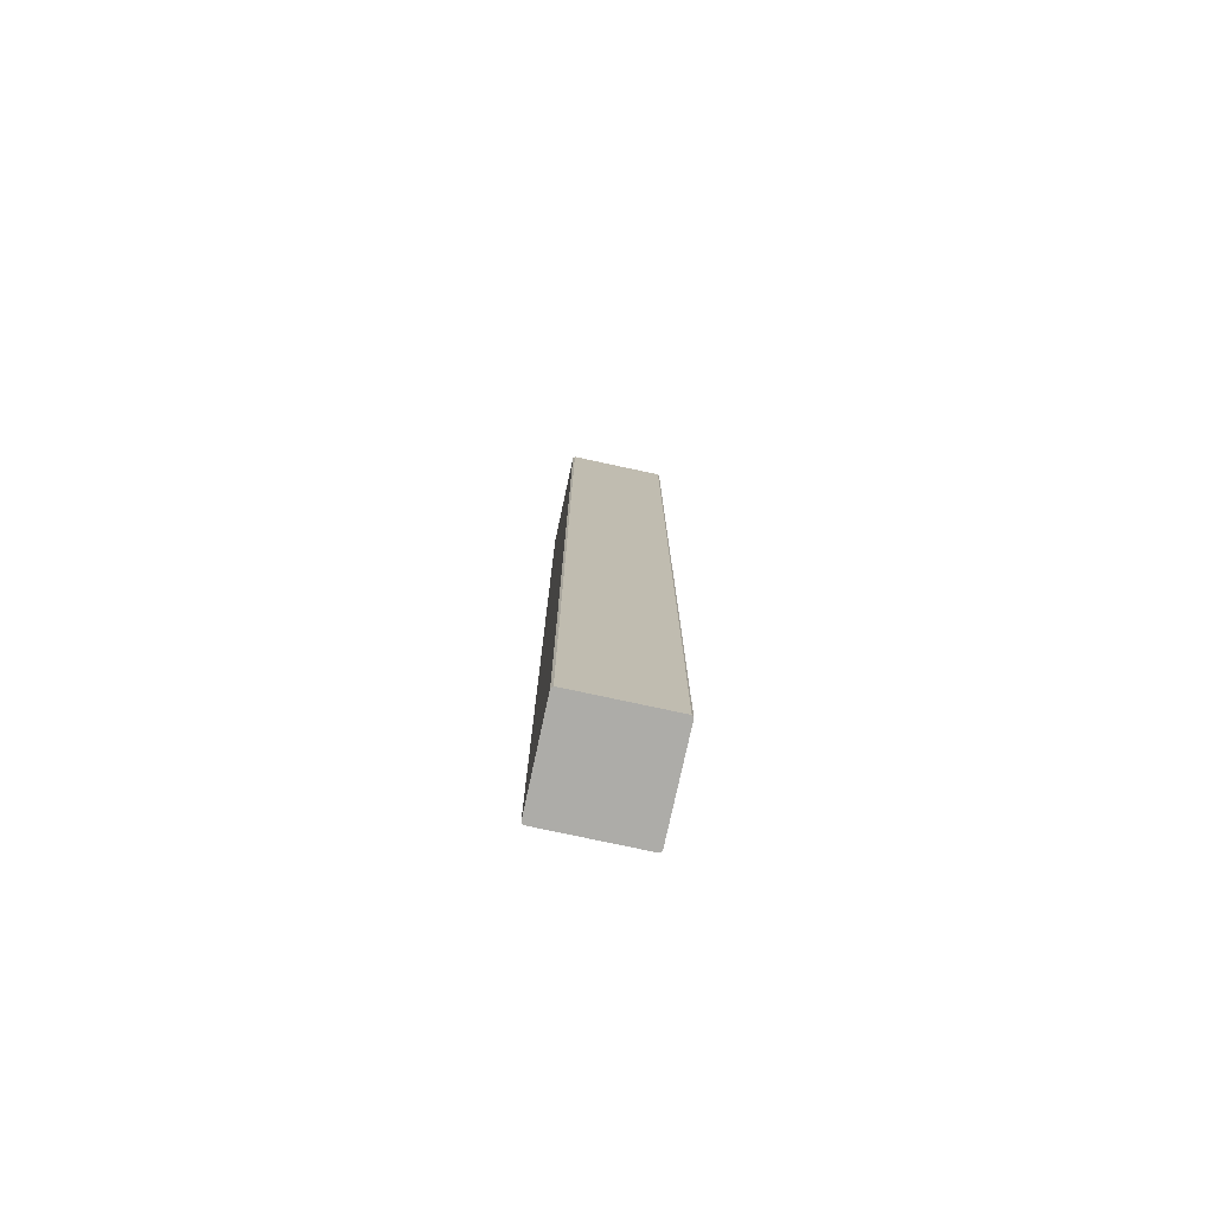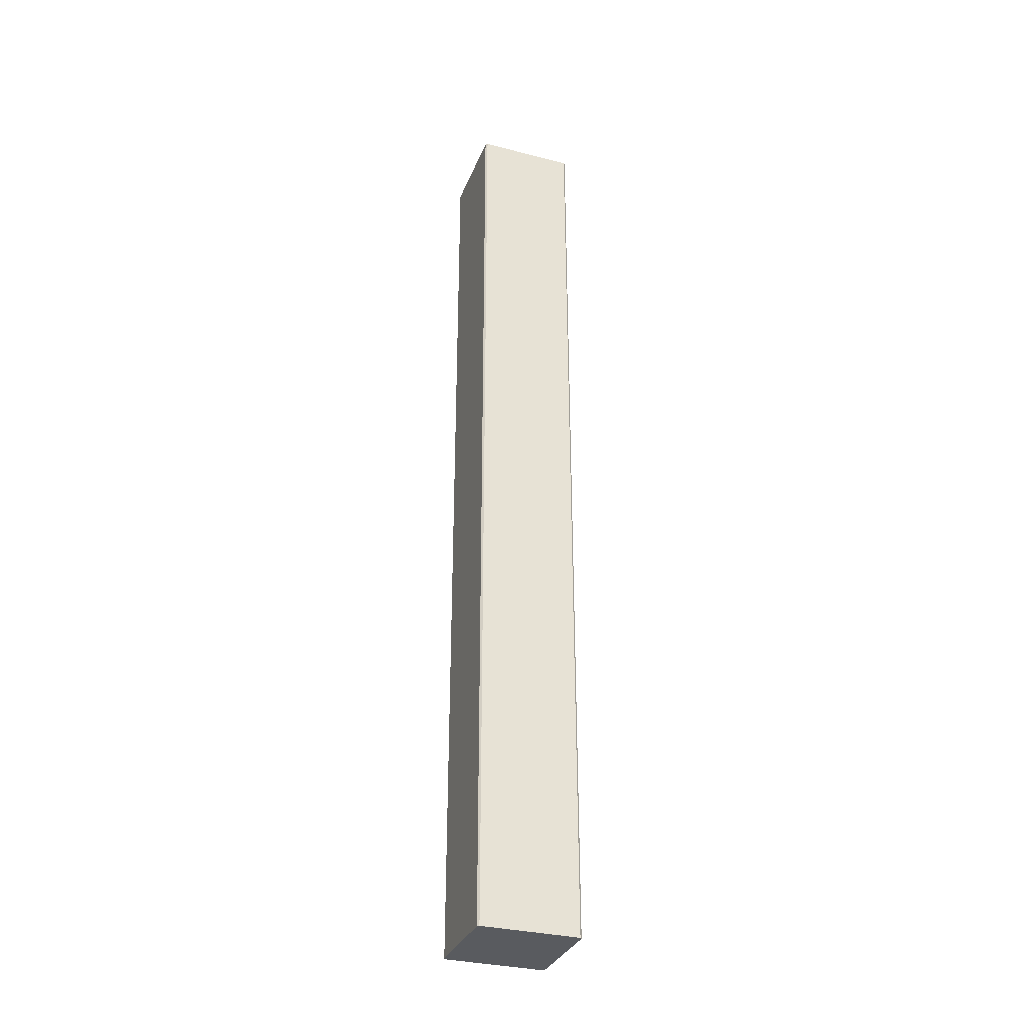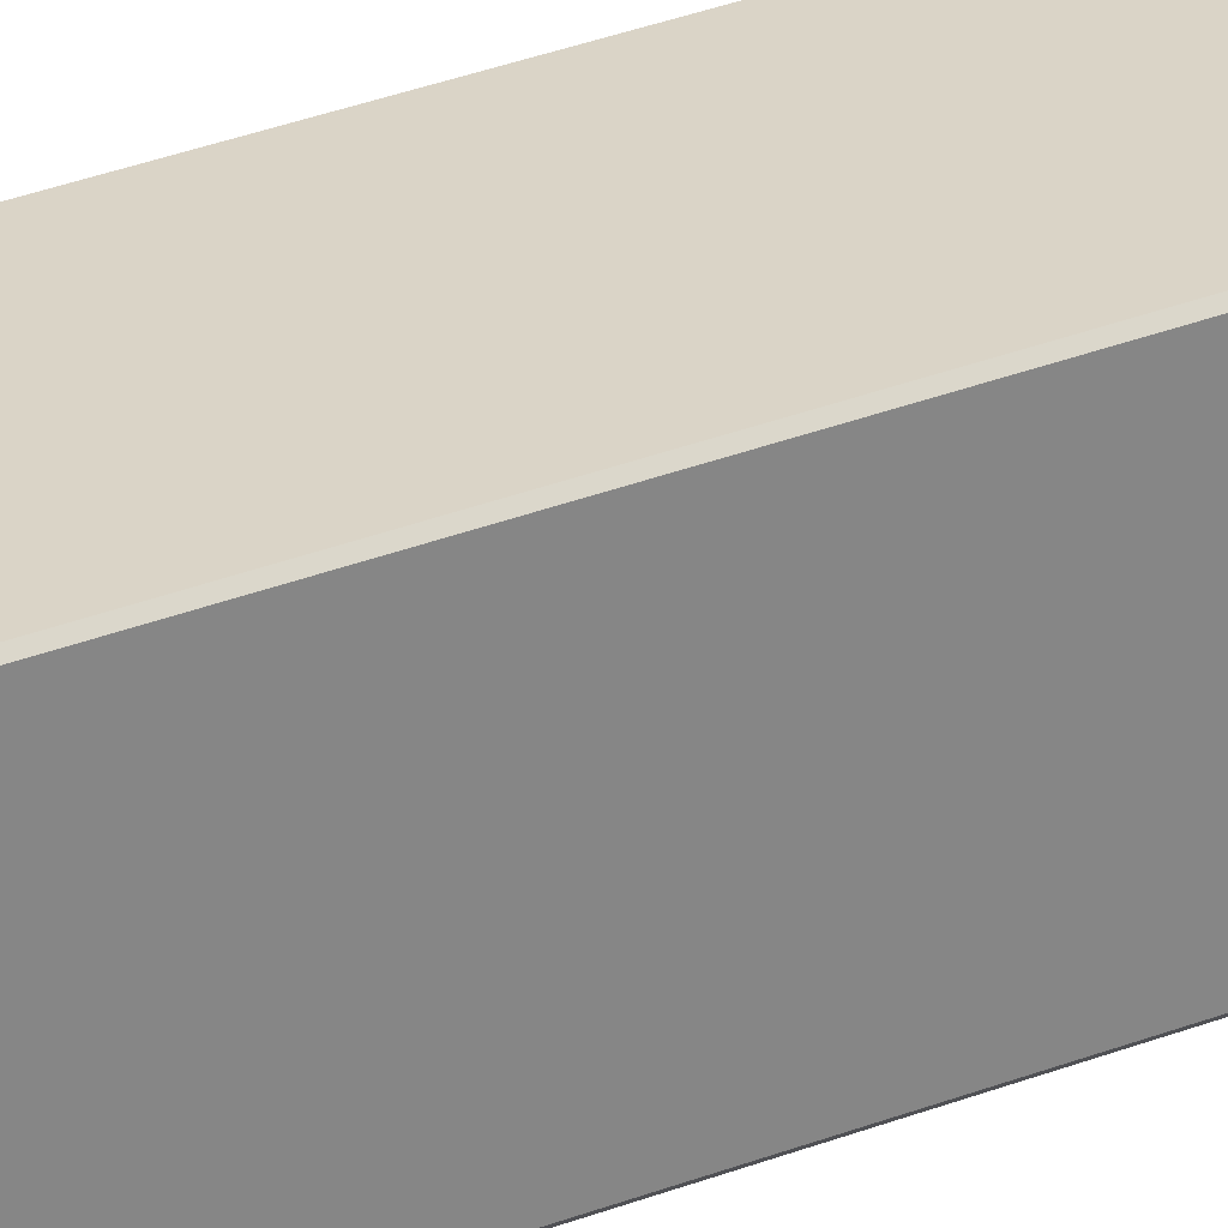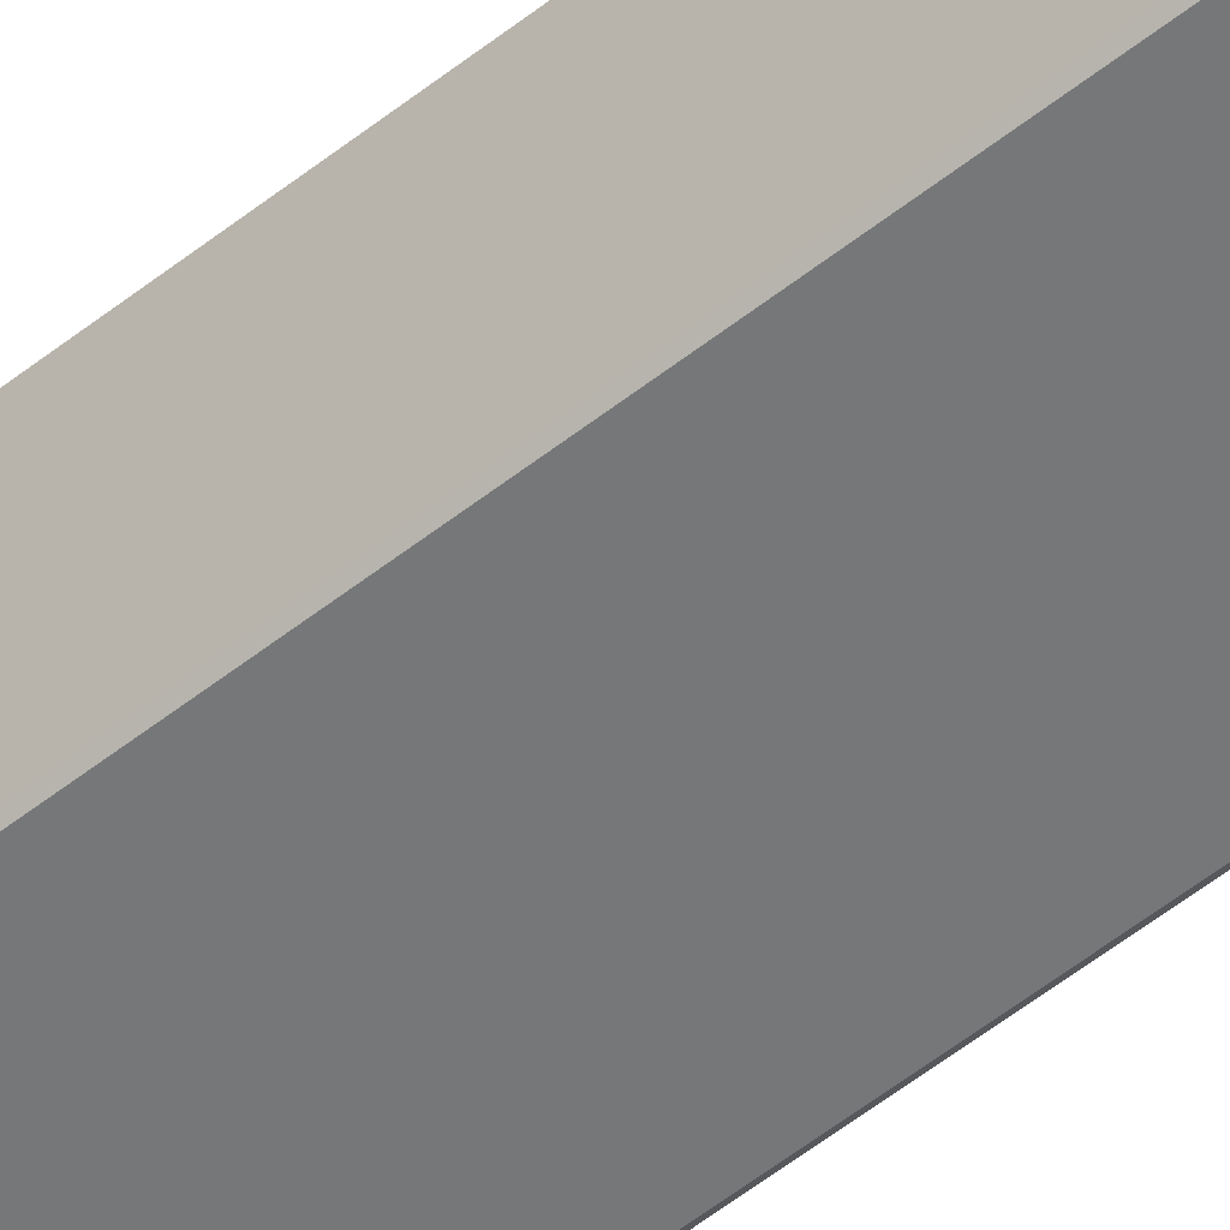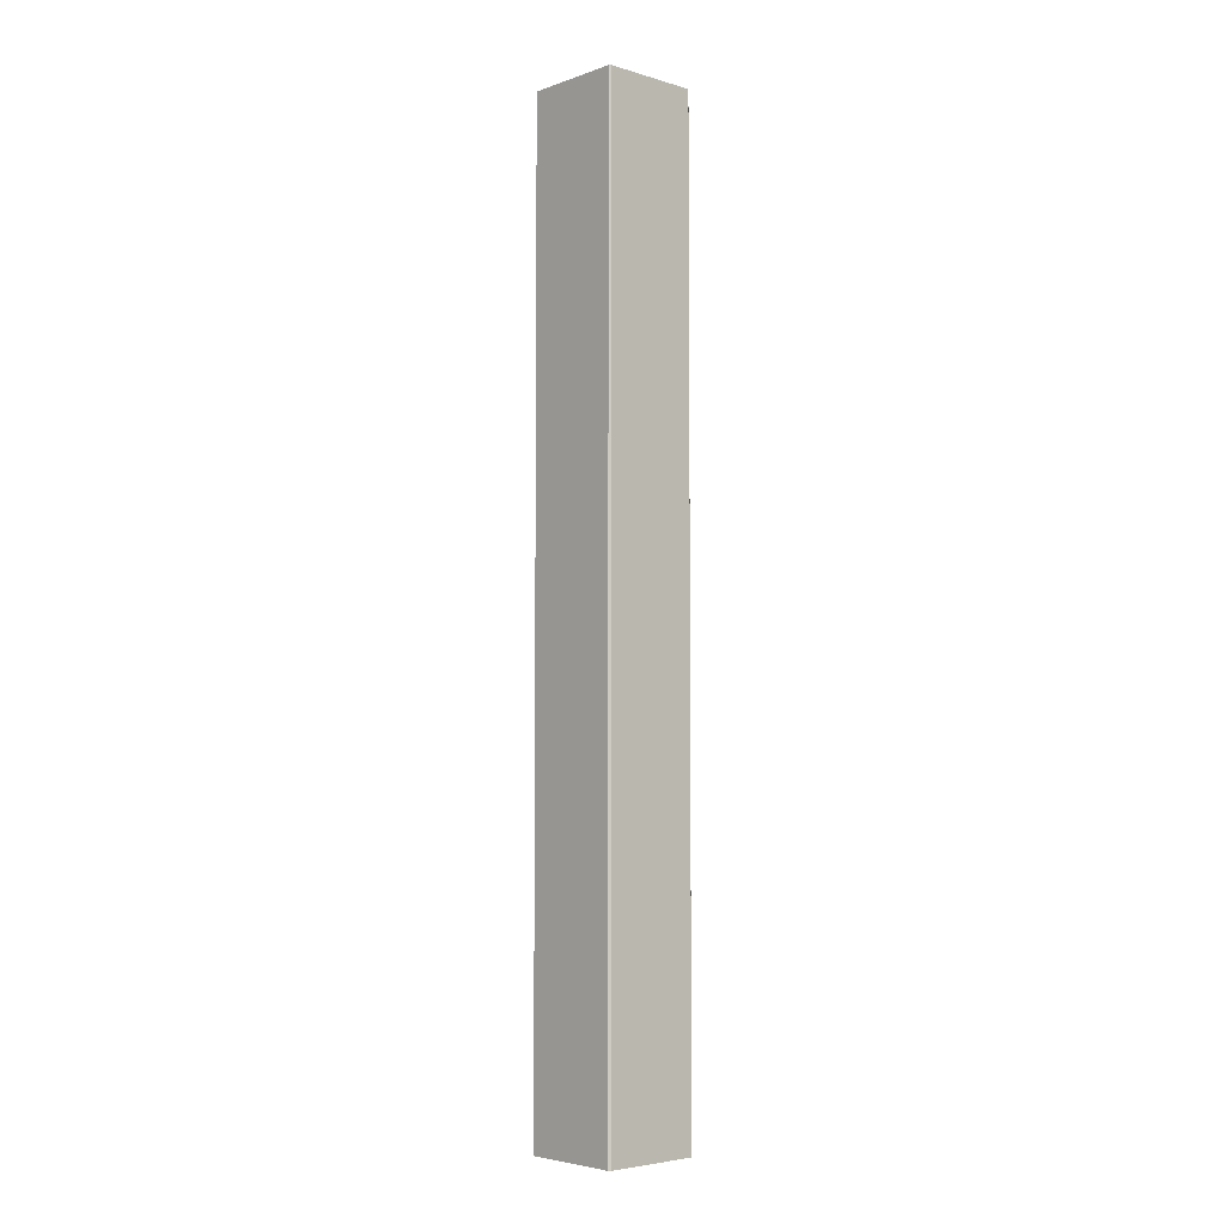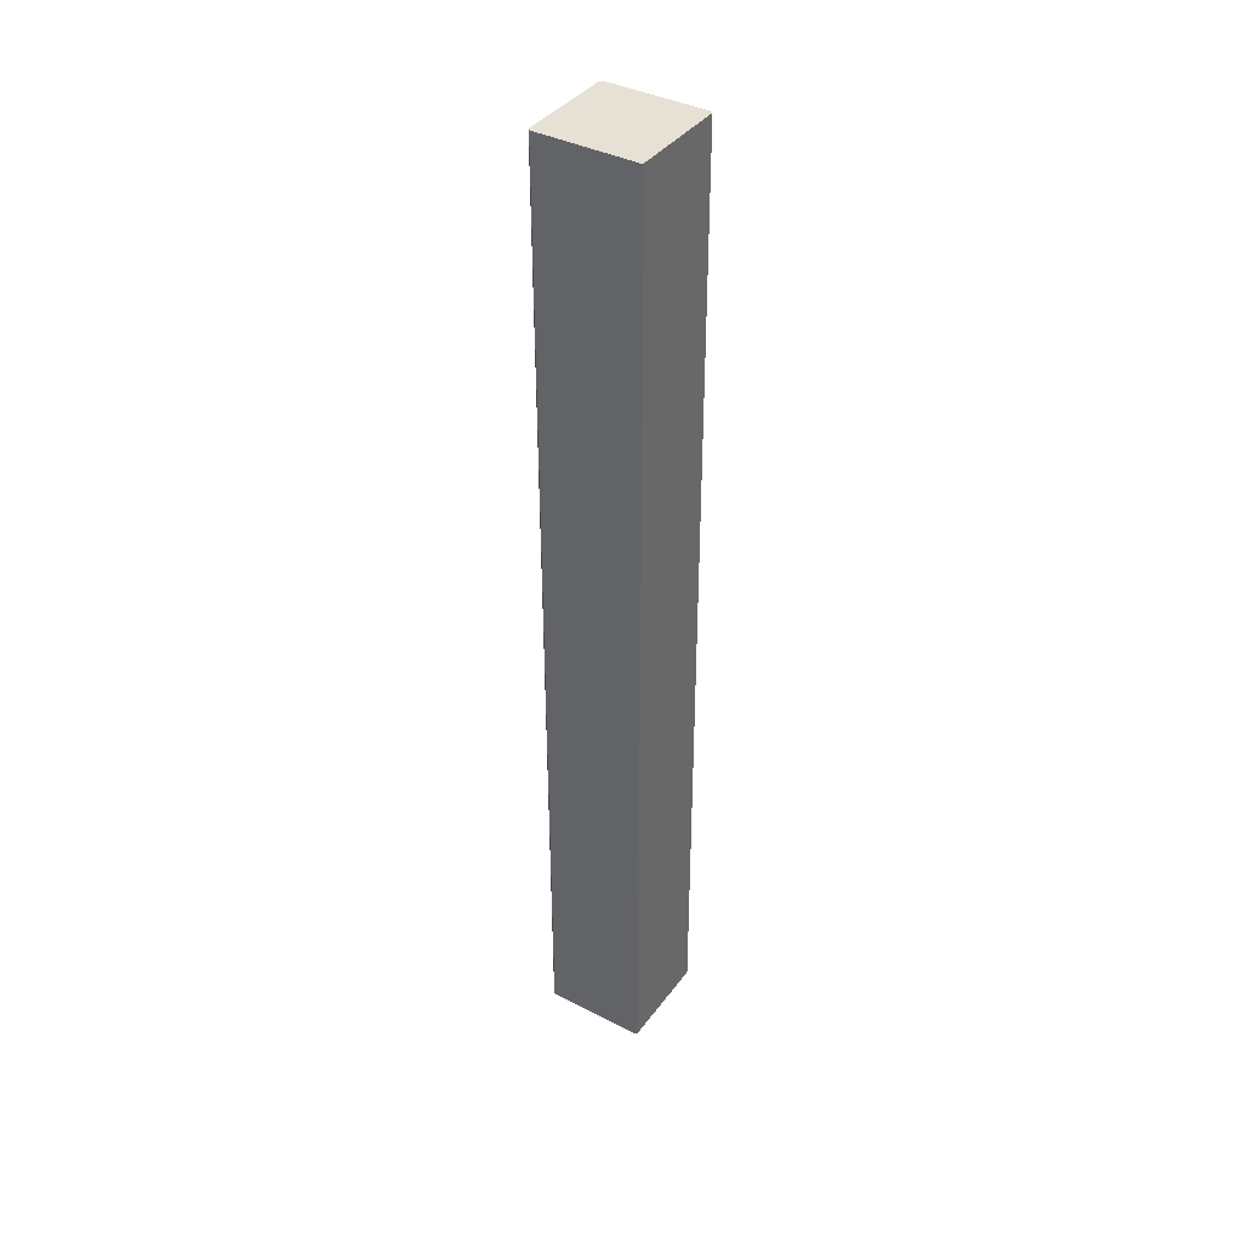
<metadata>
{"format":"obj","ext":"obj","renderer":"f3d","projection":"perspective","resolution":1024,"background":"white","views":[{"elev":-76.6,"azim":167.8,"up":"+Y"},{"elev":-32.5,"azim":-109.6,"up":"+Y"},{"elev":28.9,"azim":58.9,"up":"+Z"},{"elev":-57.0,"azim":129.3,"up":"+Z"},{"elev":-4.7,"azim":137.4,"up":"+Y"},{"elev":39.3,"azim":-57.3,"up":"+Y"}]}
</metadata>
<code>
o Cube.038_Cube.083
v -0.1145 -0.02023 -2.222
v -0.1145 -0.02023 -2.272
v -0.1145 0.4694 -2.272
v -0.1145 0.4694 -2.222
v -0.0638 -0.02023 -2.272
v -0.0638 -0.02023 -2.222
v -0.0638 0.4694 -2.222
v -0.0638 0.4694 -2.272
v -0.1136 0.4694 -2.221
v -0.06474 0.4694 -2.221
v -0.06474 -0.02023 -2.221
v -0.1136 -0.02023 -2.221
v -0.1136 -0.02023 -2.273
v -0.06474 -0.02023 -2.273
v -0.06474 0.4694 -2.273
v -0.1136 0.4694 -2.273
f 1 12 9 4
f 7 10 11 6
f 3 16 13 2
f 5 14 15 8
f 2 1 4 3
f 6 5 8 7
f 10 9 12 11
f 16 15 14 13
f 3 8 15 16
f 3 4 7 8
f 7 4 9 10
f 2 13 14 5
f 1 6 11 12
f 1 2 5 6

</code>
